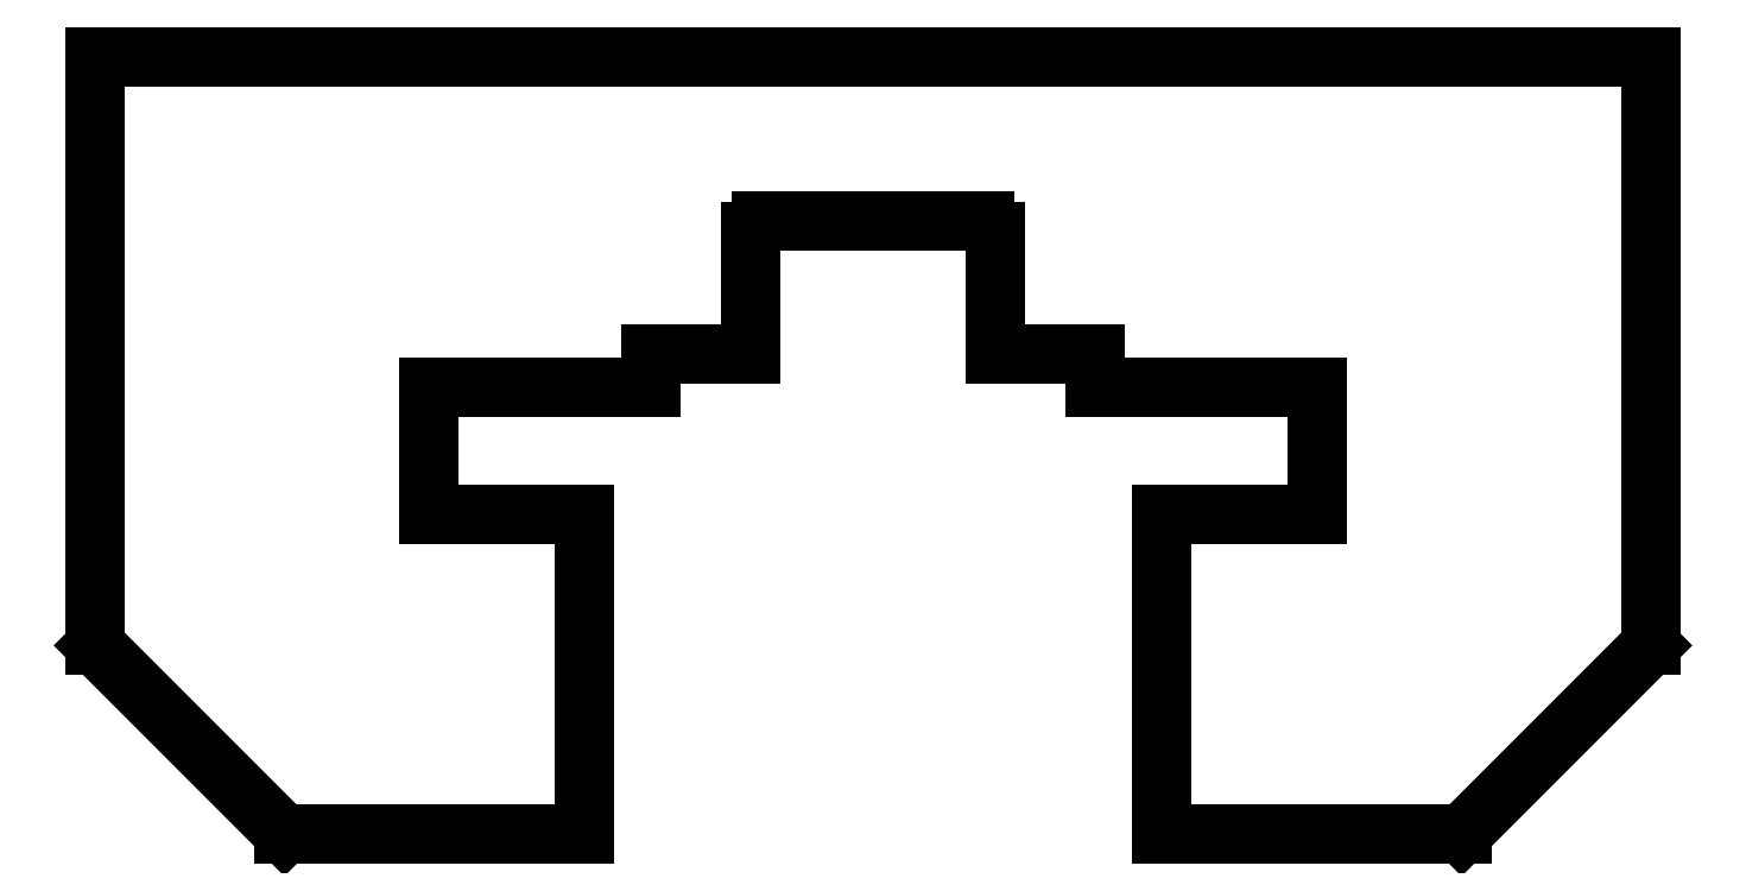
<metadata>
{"format":"dxf","ext":"dxf","renderer":"ezdxf+matplotlib","layout":"modelspace","background":"white","min_lineweight":24,"dpi":150}
</metadata>
<code>
0
SECTION
2
ENTITIES
0
LINE
8
Shape2DView
10
29.5
20
21.6
30
0
11
25
21
21.6
31
0
0
LINE
8
Shape2DView
10
29.5
20
21.6
30
0
11
29.5
21
27.1
31
0
0
ARC
8
Shape2DView
10
30
20
27.1
30
0
40
0.5
50
90
51
180
0
LINE
8
Shape2DView
10
30
20
27.6
30
0
11
40
21
27.6
31
0
0
ARC
8
Shape2DView
10
40
20
27.1
30
0
40
0.5
50
0
51
90
0
LINE
8
Shape2DView
10
40.5
20
27.1
30
0
11
40.5
21
21.6
31
0
0
LINE
8
Shape2DView
10
40.5
20
21.6
30
0
11
45
21
21.6
31
0
0
LINE
8
Shape2DView
10
45
20
21.6
30
0
11
45
21
20.1
31
0
0
LINE
8
Shape2DView
10
45
20
20.1
30
0
11
55
21
20.1
31
0
0
LINE
8
Shape2DView
10
55
20
20.1
30
0
11
55
21
14.4
31
0
0
LINE
8
Shape2DView
10
55
20
14.4
30
0
11
48
21
14.4
31
0
0
LINE
8
Shape2DView
10
48
20
14.4
30
0
11
48
21
0
31
0
0
LINE
8
Shape2DView
10
48
20
0
30
0
11
61.5
21
-1.478e-46
31
0
0
LINE
8
Shape2DView
10
61.5
20
0
30
0
11
70
21
8.5
31
0
0
LINE
8
Shape2DView
10
70
20
8.5
30
0
11
70
21
35
31
0
0
LINE
8
Shape2DView
10
0
20
35
30
0
11
70
21
35
31
0
0
LINE
8
Shape2DView
10
0
20
8.5
30
0
11
2.901e-46
21
35
31
0
0
LINE
8
Shape2DView
10
0
20
8.5
30
0
11
8.5
21
-1.776e-15
31
0
0
LINE
8
Shape2DView
10
22
20
0
30
0
11
8.5
21
1.478e-46
31
0
0
LINE
8
Shape2DView
10
22
20
14.4
30
0
11
22
21
0
31
0
0
LINE
8
Shape2DView
10
15
20
14.4
30
0
11
22
21
14.4
31
0
0
LINE
8
Shape2DView
10
15
20
20.1
30
0
11
15
21
14.4
31
0
0
LINE
8
Shape2DView
10
25
20
20.1
30
0
11
15
21
20.1
31
0
0
LINE
8
Shape2DView
10
25
20
21.6
30
0
11
25
21
20.1
31
0
0
ENDSEC
0
EOF

</code>
